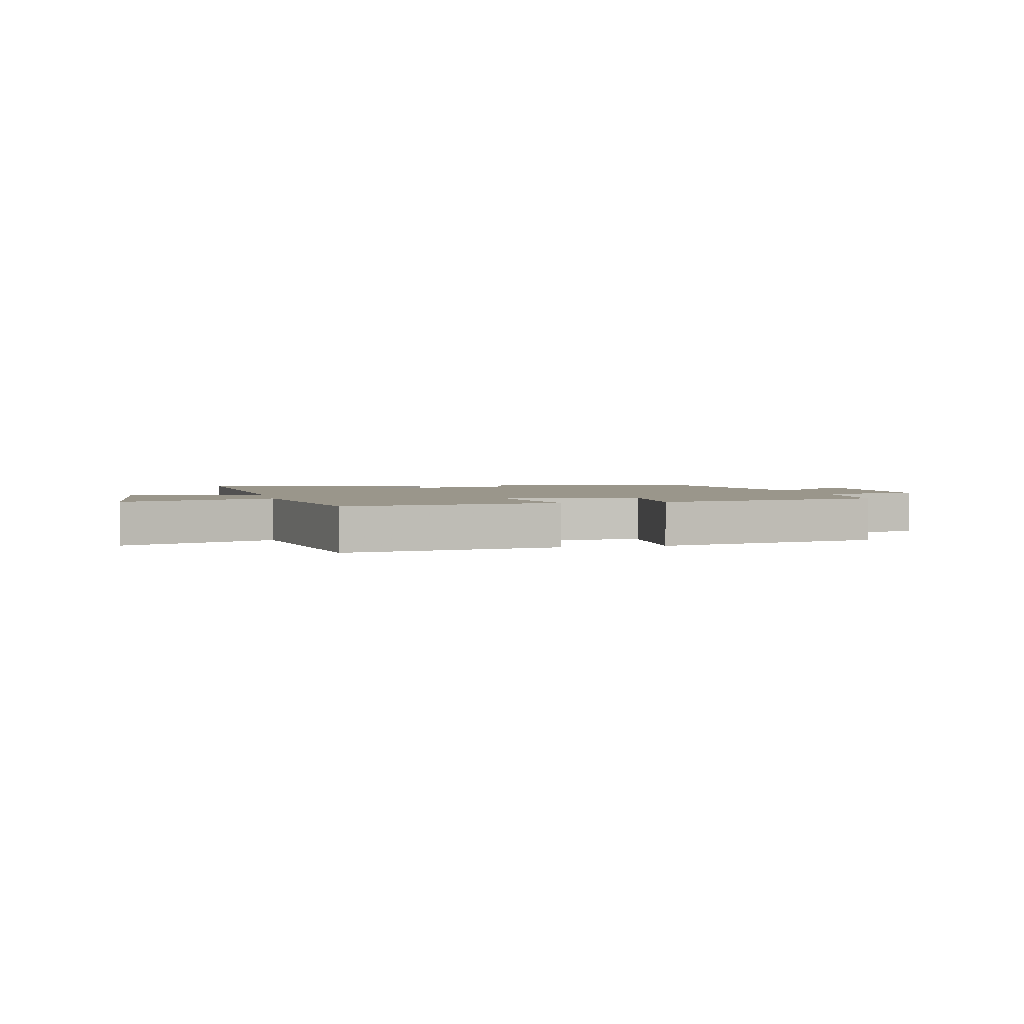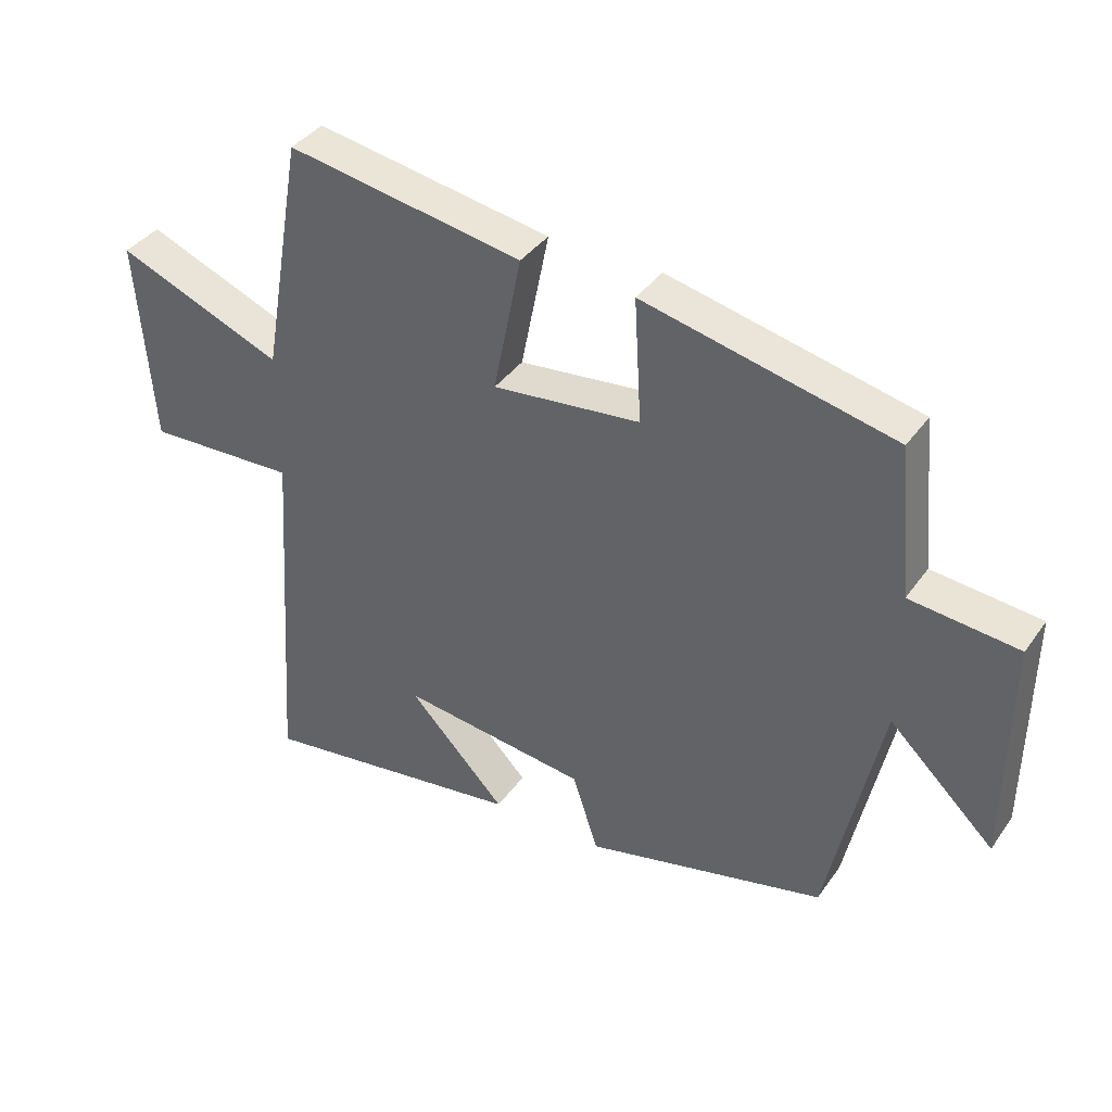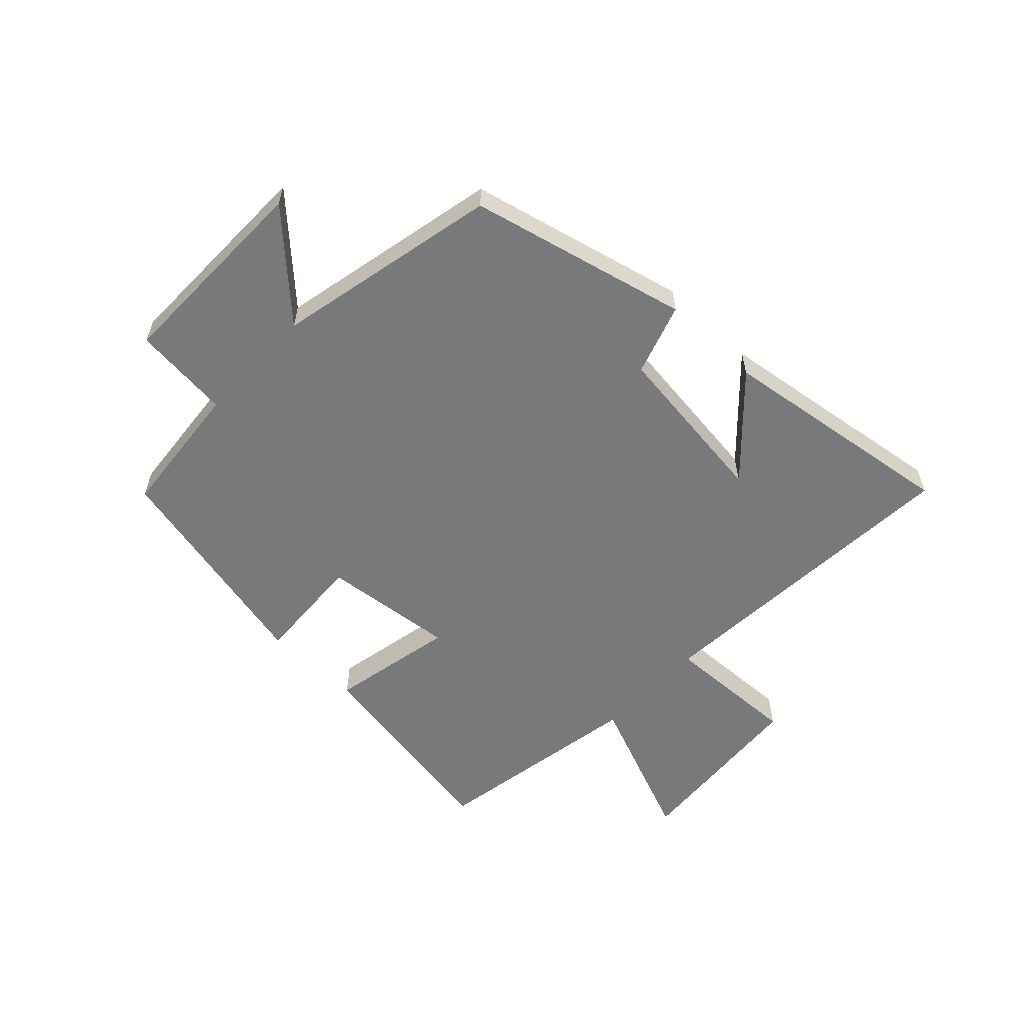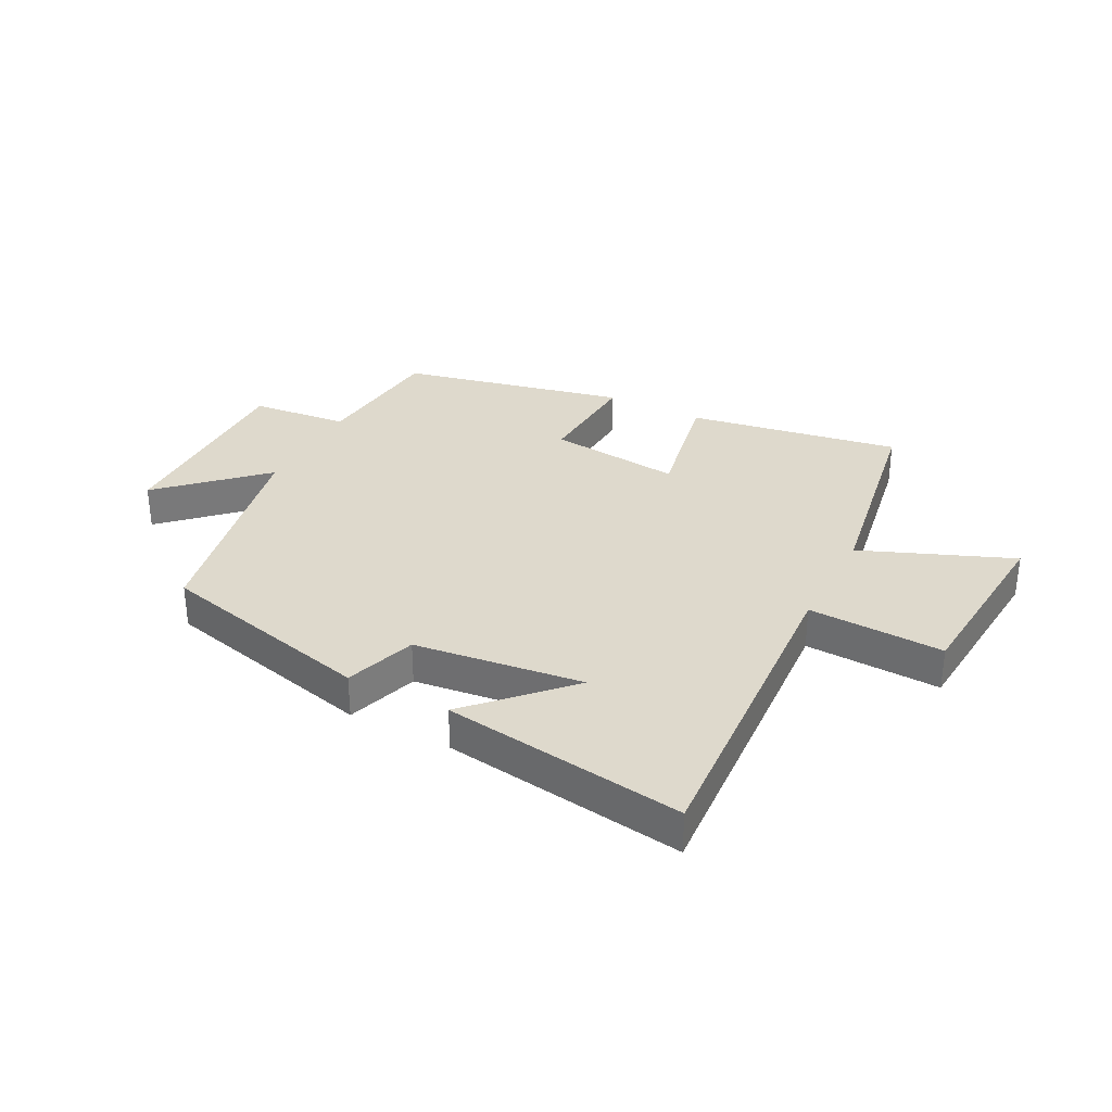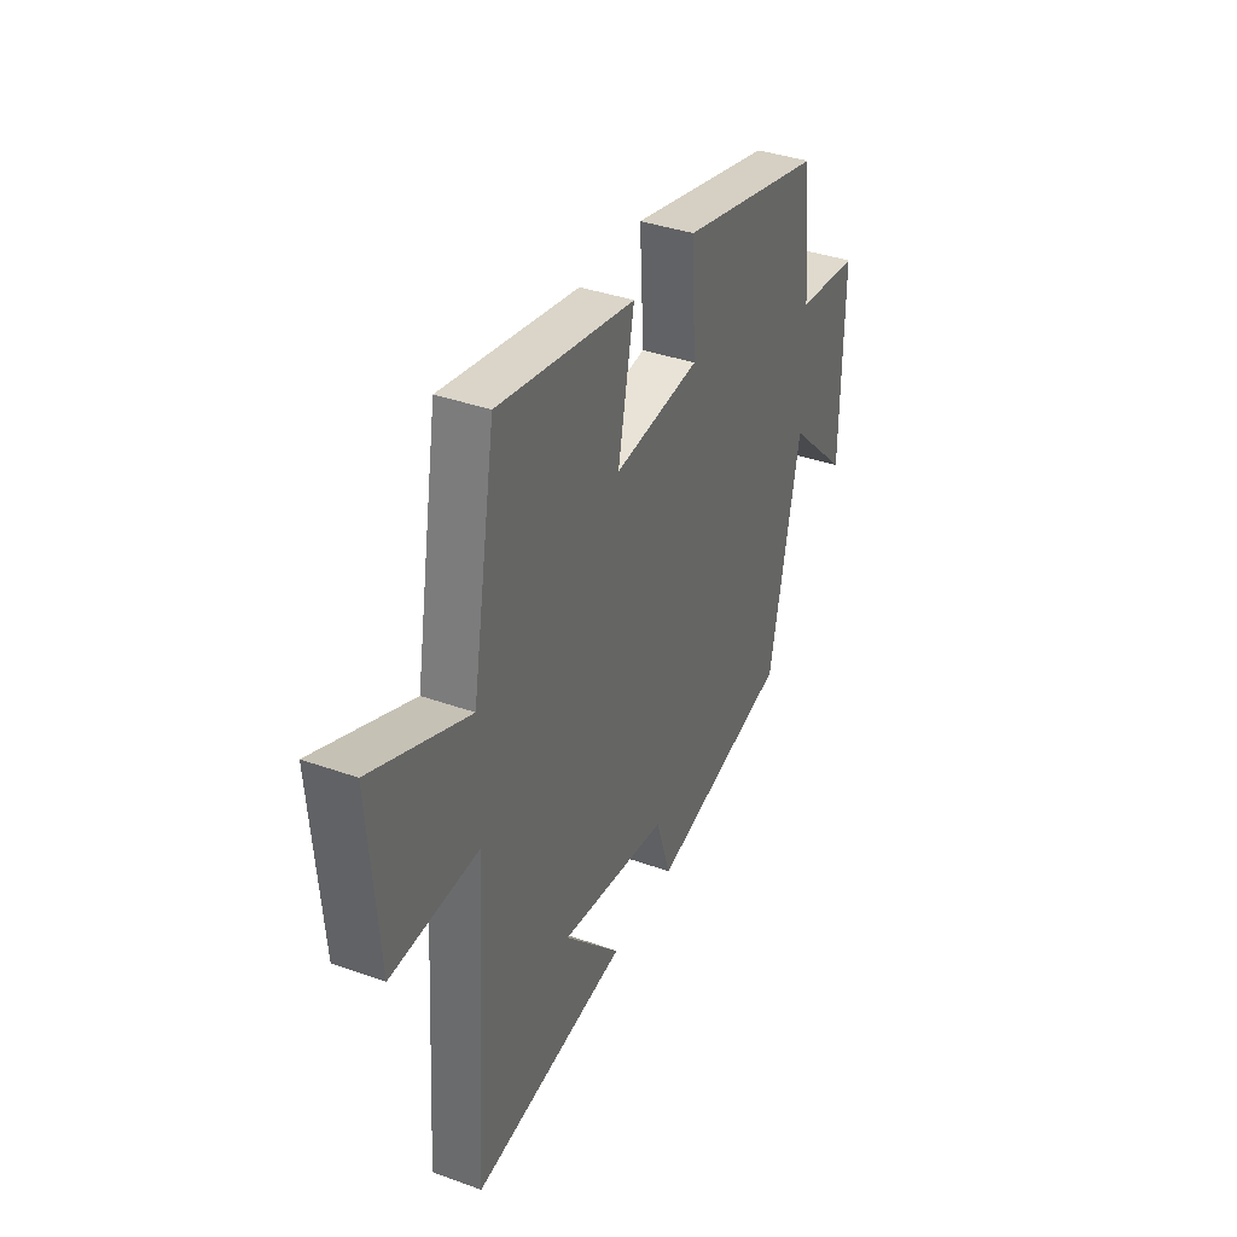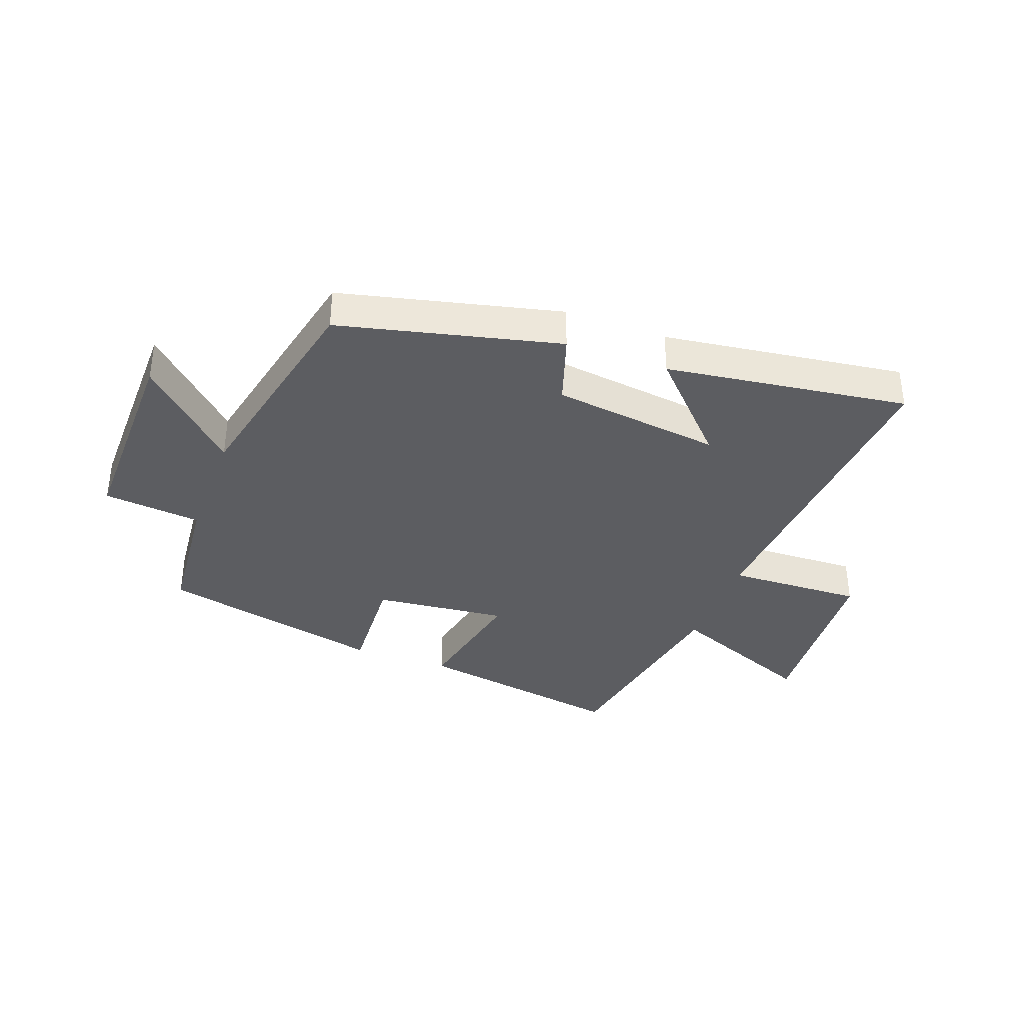
<metadata>
{"format":"obj","ext":"obj","renderer":"f3d","projection":"perspective","resolution":1024,"background":"white","views":[{"elev":2.4,"azim":-12.7,"up":"+Y"},{"elev":38.3,"azim":31.3,"up":"+Z"},{"elev":-57.7,"azim":136.6,"up":"+Y"},{"elev":32.2,"azim":-152.4,"up":"+Y"},{"elev":37.4,"azim":-65.3,"up":"+Z"},{"elev":-36.4,"azim":159.6,"up":"+Y"}]}
</metadata>
<code>
v -0.437 0.07 0.562
v -0.077 0.07 0.5
v -0.12 0.07 0.287
v 0.106 0.07 0.311
v 0.095 0.07 0.5
v 0.478 0.07 0.413
v 0.5 0.07 0.181
v 0.666 0.07 0.164
v 0.662 0.07 -0.186
v 0.5 0.07 -0.031
v 0.419 0.07 -0.411
v 0.049 0.07 -0.5
v 0.009 0.07 -0.379
v -0.277 0.07 -0.343
v -0.127 0.07 -0.5
v -0.537 0.07 -0.557
v -0.5 0.07 -0.003
v -0.73 0.07 -0.012
v -0.754 0.07 0.302
v -0.5 0.07 0.199
v -0.437 0 0.562
v -0.077 0 0.5
v -0.12 0 0.287
v 0.106 0 0.311
v 0.095 0 0.5
v 0.478 0 0.413
v 0.5 0 0.181
v 0.666 0 0.164
v 0.662 0 -0.186
v 0.5 0 -0.031
v 0.419 0 -0.411
v 0.049 0 -0.5
v 0.009 0 -0.379
v -0.277 0 -0.343
v -0.127 0 -0.5
v -0.537 0 -0.557
v -0.5 0 -0.003
v -0.73 0 -0.012
v -0.754 0 0.302
v -0.5 0 0.199
f 17 18 19 20
f 1 2 3
f 20 1 3
f 17 20 3
f 16 17 3 4
f 14 15 16
f 14 16 4
f 13 14 4
f 12 13 4
f 11 12 4
f 10 11 4
f 7 8 9 10
f 6 7 10
f 5 6 10
f 4 5 10
f 40 39 38 37
f 23 22 21
f 23 21 40
f 23 40 37
f 24 23 37 36
f 36 35 34
f 24 36 34
f 24 34 33
f 24 33 32
f 24 32 31
f 24 31 30
f 30 29 28 27
f 30 27 26
f 30 26 25
f 30 25 24
f 1 21 22 2
f 2 22 23 3
f 3 23 24 4
f 4 24 25 5
f 5 25 26 6
f 6 26 27 7
f 7 27 28 8
f 8 28 29 9
f 9 29 30 10
f 10 30 31 11
f 11 31 32 12
f 12 32 33 13
f 13 33 34 14
f 14 34 35 15
f 15 35 36 16
f 16 36 37 17
f 17 37 38 18
f 18 38 39 19
f 19 39 40 20
f 20 40 21 1

</code>
